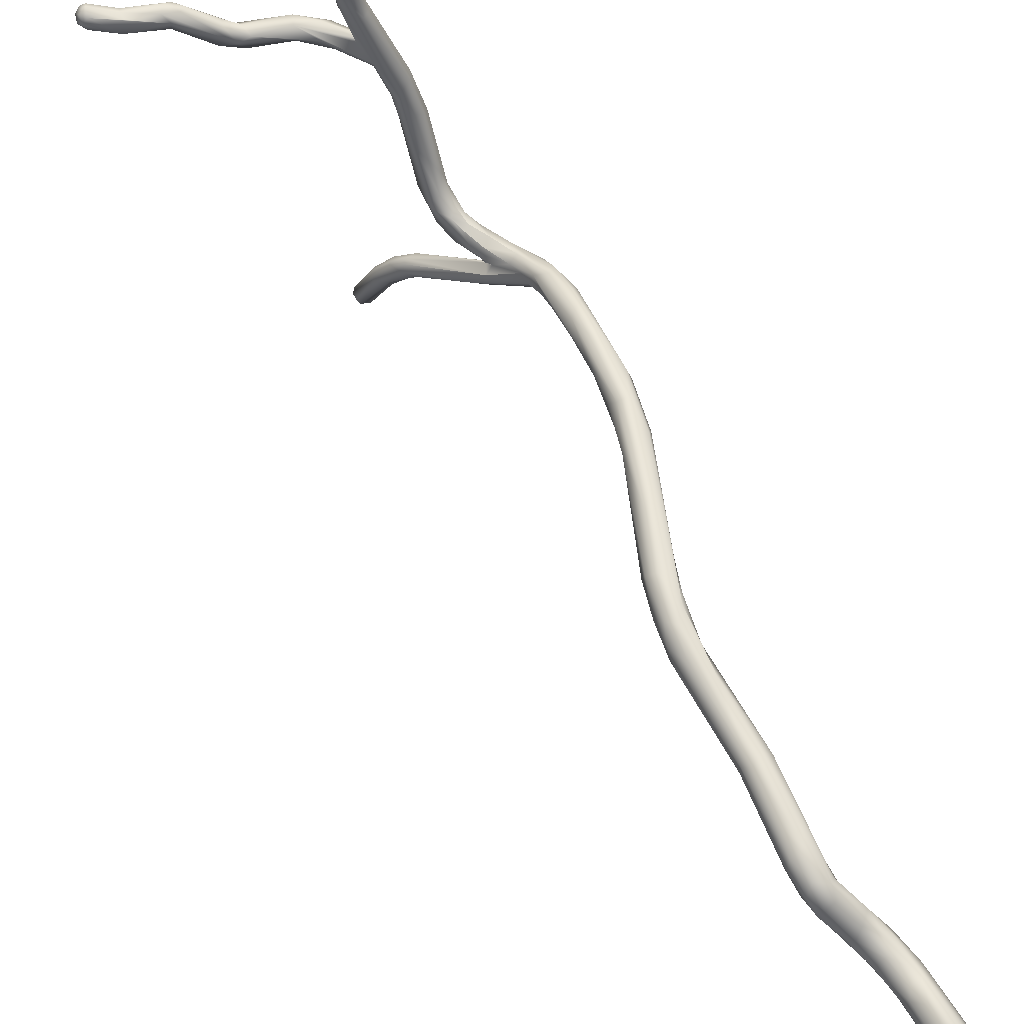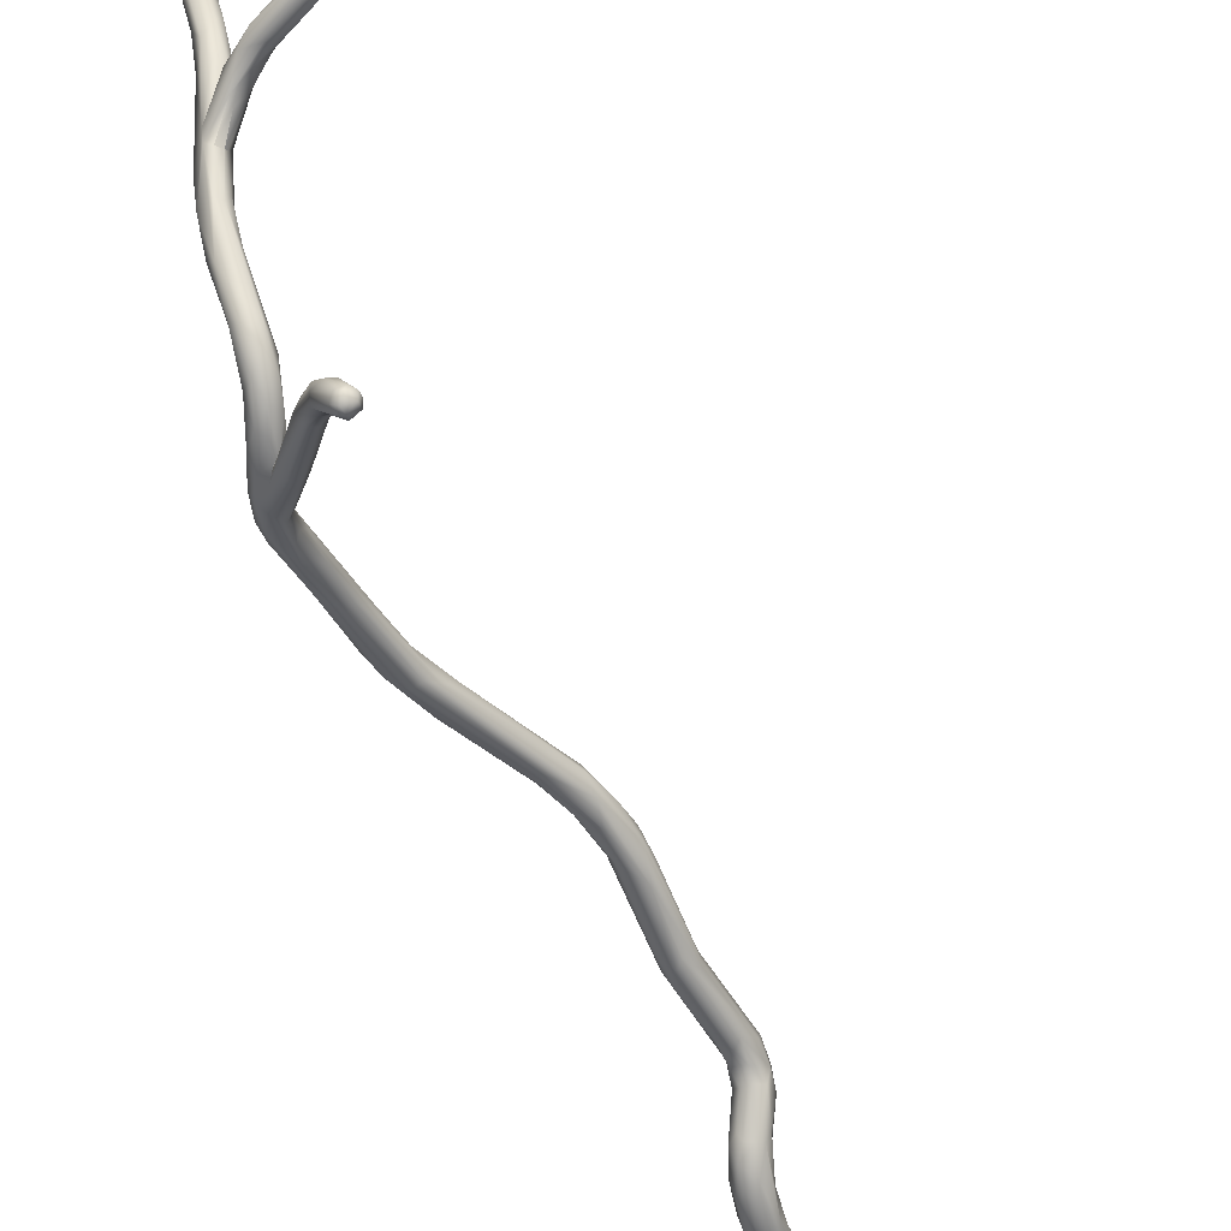
<metadata>
{"format":"obj","ext":"obj","renderer":"f3d","projection":"perspective","resolution":1024,"background":"white","views":[{"elev":71.5,"azim":172.1,"up":"+Z"},{"elev":-59.9,"azim":44.9,"up":"+Z"}]}
</metadata>
<code>
o FJ1377.obj_grp1.118
v -0.1185 -0.6693 7.225
v -0.1208 -0.6625 7.226
v -0.1211 -0.6637 7.228
v -0.1155 -0.6763 7.226
v -0.1208 -0.6615 7.228
v -0.1207 -0.6629 7.23
v -0.1202 -0.6609 7.227
v -0.1195 -0.6608 7.23
v -0.1171 -0.6683 7.223
v -0.1193 -0.6618 7.225
v -0.1192 -0.6628 7.231
v -0.1178 -0.6626 7.231
v -0.1186 -0.66 7.227
v -0.1172 -0.6613 7.225
v -0.117 -0.6603 7.227
v -0.1179 -0.66 7.229
v -0.1173 -0.6608 7.23
v -0.1158 -0.6747 7.223
v -0.1146 -0.6747 7.228
v -0.1149 -0.6697 7.229
v -0.1161 -0.6619 7.23
v -0.1154 -0.6621 7.227
v -0.1163 -0.6606 7.228
v -0.1126 -0.6797 7.223
v -0.1119 -0.6804 7.227
v -0.1132 -0.6754 7.222
v -0.1129 -0.6727 7.228
v -0.113 -0.6713 7.223
v -0.1126 -0.6707 7.227
v -0.1119 -0.6705 7.226
v -0.111 -0.673 7.224
v -0.1121 -0.6816 7.226
v -0.1104 -0.6806 7.228
v -0.1103 -0.6773 7.228
v -0.1107 -0.6777 7.222
v -0.1086 -0.6833 7.224
v -0.1089 -0.6849 7.226
v -0.1087 -0.6843 7.229
v -0.1105 -0.6803 7.223
v -0.1082 -0.6798 7.223
v -0.1085 -0.6764 7.226
v -0.1062 -0.6848 7.225
v -0.1081 -0.6804 7.229
v -0.1076 -0.682 7.23
v -0.1032 -0.6883 7.23
v -0.1048 -0.6881 7.232
v -0.1065 -0.6858 7.226
v -0.1034 -0.6871 7.235
v -0.105 -0.6835 7.225
v -0.1046 -0.6823 7.225
v -0.1064 -0.6801 7.228
v -0.106 -0.6799 7.227
v -0.1035 -0.6823 7.227
v -0.1033 -0.6907 7.234
v -0.1039 -0.6883 7.235
v -0.1029 -0.6907 7.232
v -0.1015 -0.6877 7.23
v -0.1037 -0.6849 7.234
v -0.1021 -0.6839 7.234
v -0.1005 -0.6964 7.232
v -0.1008 -0.6973 7.236
v -0.1004 -0.6928 7.237
v -0.1002 -0.6898 7.231
v -0.1007 -0.6878 7.236
v -0.1004 -0.6862 7.23
v -0.1012 -0.6836 7.232
v -0.09862 -0.7071 7.233
v -0.1002 -0.6926 7.231
v -0.09812 -0.6934 7.232
v -0.09973 -0.686 7.234
v -0.09913 -0.6868 7.232
v -0.09835 -0.7078 7.232
v -0.09871 -0.7042 7.231
v -0.0967 -0.7073 7.235
v -0.09588 -0.7076 7.23
v -0.09515 -0.7052 7.235
v -0.09788 -0.6956 7.236
v -0.09811 -0.6914 7.236
v -0.09115 -0.7248 7.233
v -0.09632 -0.7109 7.231
v -0.09402 -0.7084 7.23
v -0.09749 -0.6906 7.233
v -0.09372 -0.7058 7.234
v -0.09413 -0.7047 7.231
v -0.09774 -0.69 7.235
v -0.09029 -0.7239 7.231
v -0.0924 -0.719 7.235
v -0.09299 -0.7117 7.235
v -0.09354 -0.7054 7.232
v -0.08941 -0.7185 7.231
v -0.09014 -0.7275 7.235
v -0.08801 -0.7694 7.226
v -0.08935 -0.7597 7.228
v -0.08912 -0.7559 7.228
v -0.0883 -0.7652 7.225
v -0.08891 -0.7591 7.23
v -0.08672 -0.7654 7.229
v -0.08815 -0.7392 7.23
v -0.08909 -0.7304 7.235
v -0.08762 -0.7505 7.233
v -0.08932 -0.7389 7.232
v -0.08958 -0.733 7.233
v -0.08917 -0.7316 7.232
v -0.08958 -0.733 7.233
v -0.08789 -0.7273 7.236
v -0.08843 -0.7215 7.236
v -0.08717 -0.7203 7.234
v -0.08595 -0.7245 7.235
v -0.08732 -0.7704 7.227
v -0.08408 -0.7806 7.222
v -0.08403 -0.7786 7.226
v -0.08712 -0.7616 7.225
v -0.08676 -0.7411 7.229
v -0.08612 -0.7457 7.234
v -0.08634 -0.7356 7.235
v -0.08759 -0.729 7.231
v -0.0852 -0.7325 7.231
v -0.08611 -0.7281 7.236
v -0.08626 -0.7231 7.232
v -0.08231 -0.787 7.221
v -0.08151 -0.7828 7.225
v -0.08303 -0.7765 7.227
v -0.08336 -0.7759 7.222
v -0.08543 -0.7615 7.225
v -0.08497 -0.7648 7.229
v -0.08051 -0.7807 7.225
v -0.08196 -0.7728 7.226
v -0.08472 -0.7591 7.227
v -0.08443 -0.7563 7.23
v -0.08449 -0.7356 7.234
v -0.08406 -0.7357 7.233
v -0.08475 -0.7291 7.234
v -0.08097 -0.7898 7.218
v -0.08135 -0.7864 7.223
v -0.08099 -0.7844 7.219
v -0.08186 -0.7758 7.222
v -0.08249 -0.7708 7.225
v -0.08369 -0.7653 7.227
v -0.07926 -0.7913 7.215
v -0.07938 -0.793 7.216
v -0.07941 -0.792 7.219
v -0.07841 -0.7903 7.221
v -0.07923 -0.7825 7.22
v -0.07818 -0.7945 7.217
v -0.07861 -0.7874 7.217
v -0.07691 -0.7884 7.217
v -0.07607 -0.7909 7.219
v -0.07717 -0.7871 7.22
v -0.07576 -0.7971 7.214
v -0.07609 -0.7956 7.213
v -0.0726 -0.7984 7.211
v -0.07603 -0.7931 7.213
v -0.07602 -0.7908 7.215
v -0.07369 -0.7986 7.215
v -0.07415 -0.7959 7.217
v -0.0752 -0.7908 7.217
v -0.07183 -0.8006 7.212
v -0.07438 -0.7924 7.217
v -0.06955 -0.7946 7.209
v -0.06879 -0.7968 7.208
v -0.07263 -0.7964 7.211
v -0.06697 -0.7951 7.209
v -0.06912 -0.7948 7.212
v -0.07283 -0.7945 7.216
v -0.07027 -0.7959 7.213
v -0.0669 -0.8058 7.213
v -0.06855 -0.8024 7.211
v -0.06926 -0.8032 7.214
v -0.07059 -0.7999 7.215
v -0.06987 -0.7981 7.211
v -0.07059 -0.7999 7.215
v -0.0692 -0.7984 7.215
v -0.06082 -0.803 7.204
v -0.06786 -0.7983 7.214
v -0.06912 -0.7948 7.212
v -0.06712 -0.8048 7.215
v -0.06797 -0.8008 7.211
v -0.06738 -0.8025 7.216
v -0.06886 -0.7986 7.21
v -0.0696 -0.7981 7.211
v -0.07034 -0.7979 7.211
v -0.06984 -0.7981 7.211
v -0.07034 -0.7979 7.211
v -0.0696 -0.7981 7.211
v -0.07034 -0.7979 7.211
v -0.0691 -0.7981 7.211
v -0.06984 -0.7981 7.211
v -0.0696 -0.7981 7.211
v -0.0691 -0.7981 7.211
v -0.06904 -0.7981 7.211
v -0.06909 -0.7981 7.211
v -0.06909 -0.7981 7.211
v -0.0691 -0.7981 7.211
v -0.06885 -0.7977 7.212
v -0.06885 -0.7979 7.212
v -0.06884 -0.7977 7.212
v -0.06944 -0.7968 7.213
v -0.06885 -0.7979 7.212
v -0.06885 -0.7977 7.212
v -0.06904 -0.7974 7.212
v -0.06889 -0.7979 7.212
v -0.0692 -0.7984 7.215
v -0.06353 -0.8117 7.218
v -0.06457 -0.8065 7.213
v -0.06738 -0.8025 7.216
v -0.06567 -0.8054 7.217
v -0.06534 -0.8034 7.211
v -0.06496 -0.8012 7.213
v -0.06668 -0.8013 7.215
v -0.06668 -0.8013 7.215
v -0.06476 -0.8036 7.216
v -0.06014 -0.8017 7.202
v -0.05949 -0.8004 7.202
v -0.06499 -0.8091 7.217
v -0.06422 -0.8095 7.22
v -0.06349 -0.8066 7.219
v -0.0622 -0.8105 7.216
v -0.06193 -0.8054 7.217
v -0.05839 -0.7998 7.203
v -0.05596 -0.8014 7.203
v -0.0631 -0.8166 7.229
v -0.06298 -0.8162 7.225
v -0.06109 -0.8205 7.235
v -0.06247 -0.8155 7.23
v -0.06158 -0.8161 7.224
v -0.06268 -0.8104 7.223
v -0.06111 -0.8151 7.23
v -0.06179 -0.8076 7.214
v -0.06249 -0.8062 7.218
v -0.06257 -0.8044 7.214
v -0.05897 -0.8035 7.204
v -0.06019 -0.822 7.235
v -0.0551 -0.8278 7.247
v -0.06133 -0.8198 7.23
v -0.0608 -0.8188 7.235
v -0.06079 -0.8128 7.219
v -0.05859 -0.8199 7.231
v -0.05921 -0.8172 7.234
v -0.06032 -0.8092 7.217
v -0.06041 -0.8121 7.225
v -0.05915 -0.8144 7.227
v -0.05692 -0.8029 7.204
v -0.05806 -0.8186 7.231
v -0.0587 -0.8167 7.232
v -0.05773 -0.818 7.232
v -0.05729 -0.8021 7.199
v -0.05686 -0.8018 7.204
v -0.05613 -0.8351 7.281
v -0.05669 -0.8339 7.281
v -0.05595 -0.8333 7.272
v -0.05645 -0.8325 7.281
v -0.055 -0.8312 7.263
v -0.0548 -0.8309 7.265
v -0.05637 -0.8246 7.239
v -0.05694 -0.8237 7.237
v -0.05249 -0.8298 7.25
v -0.05581 -0.8252 7.247
v -0.05606 -0.8227 7.236
v -0.05501 -0.824 7.247
v -0.05581 -0.8203 7.239
v -0.05166 -0.8258 7.251
v -0.0564 -0.8037 7.198
v -0.05486 -0.8053 7.197
v -0.05536 -0.805 7.201
v -0.05441 -0.8034 7.202
v -0.05708 -0.8007 7.201
v -0.05367 -0.8351 7.281
v -0.05502 -0.8355 7.281
v -0.05475 -0.834 7.267
v -0.05379 -0.8348 7.27
v -0.05569 -0.834 7.282
v -0.05452 -0.8343 7.282
v -0.05458 -0.832 7.282
v -0.05402 -0.8304 7.254
v -0.05382 -0.8306 7.27
v -0.05553 -0.8321 7.282
v -0.05373 -0.833 7.282
v -0.05465 -0.8288 7.254
v -0.05558 -0.8265 7.248
v -0.05228 -0.8278 7.246
v -0.05422 -0.8262 7.251
v -0.05606 -0.8227 7.236
v -0.05101 -0.8252 7.238
v -0.05364 -0.825 7.241
v -0.05365 -0.8251 7.242
v -0.05298 -0.8254 7.251
v -0.05564 -0.8215 7.237
v -0.05171 -0.8239 7.238
v -0.05564 -0.8215 7.237
v -0.05557 -0.821 7.237
v -0.05005 -0.8233 7.24
v -0.05564 -0.8215 7.237
v -0.04812 -0.8239 7.242
v -0.05208 -0.8057 7.196
v -0.05456 -0.8022 7.196
v -0.05402 -0.8015 7.199
v -0.05228 -0.8342 7.27
v -0.05271 -0.8333 7.261
v -0.05101 -0.8322 7.262
v -0.053 -0.834 7.281
v -0.05157 -0.8318 7.257
v -0.05308 -0.8325 7.28
v -0.05186 -0.8313 7.268
v -0.05306 -0.8277 7.257
v -0.0529 -0.8295 7.263
v -0.04707 -0.8278 7.24
v -0.05 -0.8274 7.241
v -0.05442 -0.8252 7.241
v -0.05367 -0.825 7.242
v -0.0533 -0.8245 7.242
v -0.05367 -0.825 7.242
v -0.05364 -0.825 7.241
v -0.0533 -0.8245 7.242
v -0.0533 -0.8245 7.242
v -0.05364 -0.825 7.241
v -0.05317 -0.8245 7.242
v -0.05329 -0.8238 7.242
v -0.0533 -0.8245 7.242
v -0.05306 -0.8245 7.242
v -0.05319 -0.8237 7.242
v -0.05317 -0.8245 7.242
v -0.05126 -0.8264 7.247
v -0.05135 -0.8257 7.249
v -0.04432 -0.8261 7.243
v -0.05343 -0.823 7.241
v -0.05083 -0.8055 7.188
v -0.05169 -0.8042 7.198
v -0.05156 -0.8028 7.197
v -0.05077 -0.8027 7.188
v -0.05044 -0.8287 7.255
v -0.05066 -0.8297 7.253
v -0.04834 -0.8267 7.243
v -0.04761 -0.8253 7.239
v -0.04954 -0.806 7.189
v -0.04841 -0.8053 7.19
v -0.05109 -0.8043 7.188
v -0.04989 -0.8047 7.188
v -0.05016 -0.8035 7.188
v -0.0484 -0.803 7.19
v -0.04399 -0.8265 7.239
v -0.04886 -0.8053 7.188
v -0.04841 -0.8036 7.188
v -0.048 -0.804 7.19
v -0.04903 -0.8024 7.189
v -0.04441 -0.8284 7.243
v -0.0444 -0.8248 7.241
v -0.04393 -0.8287 7.241
v -0.0355 -0.8286 7.24
v -0.03783 -0.8257 7.242
v -0.03556 -0.8289 7.241
v -0.0367 -0.8278 7.243
v -0.04353 -0.8252 7.24
v -0.03574 -0.8252 7.242
v -0.03718 -0.8272 7.239
v -0.03687 -0.8254 7.239
v -0.03385 -0.8271 7.239
v -0.03381 -0.8274 7.244
v -0.03379 -0.8289 7.243
v -0.03281 -0.8257 7.241
v -0.02785 -0.8311 7.245
v -0.02867 -0.8298 7.247
v -0.02633 -0.8273 7.246
v -0.02609 -0.8273 7.245
v -0.02574 -0.8304 7.244
v -0.02785 -0.8288 7.247
v -0.02596 -0.8282 7.244
v -0.02501 -0.8284 7.248
v -0.02668 -0.8309 7.246
v -0.02556 -0.8303 7.247
v -0.02415 -0.8297 7.244
v -0.01864 -0.8309 7.246
v -0.01902 -0.8293 7.248
v -0.02009 -0.8293 7.244
v -0.01889 -0.8304 7.248
v -0.01806 -0.8278 7.245
v -0.01893 -0.8269 7.246
v -0.01965 -0.8281 7.248
v -0.01419 -0.83 7.246
v -0.01383 -0.8278 7.247
v -0.01408 -0.8301 7.25
v -0.01417 -0.8284 7.249
v -0.01336 -0.8278 7.248
v -0.01423 -0.8315 7.247
v -0.01408 -0.8311 7.249
v -0.01281 -0.8306 7.247
v -0.0132 -0.8289 7.246
v -0.01306 -0.831 7.248
v -0.01239 -0.8288 7.247
v -0.01233 -0.83 7.248
v -0.01301 -0.8292 7.249
f 3 4 6
f 1 2 10
f 2 7 10
f 3 5 2
f 3 6 5
f 3 2 1
f 2 5 7
f 5 6 8
f 9 1 10
f 6 11 8
f 10 7 13
f 14 10 13
f 14 13 15
f 7 5 8
f 7 8 13
f 13 8 16
f 8 11 12
f 12 17 8
f 18 4 1
f 18 1 9
f 4 3 1
f 19 20 11
f 6 4 19
f 11 6 19
f 20 12 11
f 14 15 22
f 23 15 16
f 16 17 23
f 17 16 8
f 21 17 12
f 23 17 21
f 15 13 16
f 25 4 32
f 18 24 4
f 26 18 9
f 25 19 4
f 27 20 19
f 28 9 10
f 28 10 14
f 21 20 29
f 12 20 21
f 23 22 15
f 21 22 23
f 21 30 22
f 4 24 32
f 24 18 26
f 33 19 25
f 34 27 19
f 26 28 35
f 9 28 26
f 14 31 28
f 14 22 31
f 29 20 27
f 30 21 29
f 30 31 22
f 24 36 32
f 37 32 36
f 32 38 25
f 39 36 24
f 24 26 39
f 35 39 26
f 34 19 33
f 30 29 41
f 27 34 29
f 30 41 31
f 38 32 37
f 36 39 40
f 38 33 25
f 33 38 44
f 44 43 33
f 40 39 35
f 43 34 33
f 35 28 40
f 29 34 41
f 40 28 31
f 37 45 46
f 47 45 37
f 47 37 36
f 42 47 36
f 38 37 46
f 38 48 44
f 49 42 36
f 36 40 49
f 49 40 50
f 43 44 51
f 50 40 31
f 53 50 41
f 41 52 53
f 41 34 51
f 51 34 43
f 52 41 51
f 50 31 41
f 46 54 55
f 45 56 46
f 47 42 45
f 45 42 57
f 46 55 38
f 57 42 49
f 38 55 48
f 44 48 58
f 44 58 59
f 56 60 54
f 48 55 61
f 61 62 48
f 63 56 45
f 54 46 56
f 58 48 64
f 64 59 58
f 57 49 65
f 50 65 49
f 52 51 66
f 51 44 59
f 51 59 66
f 52 66 53
f 55 54 67
f 55 67 61
f 60 56 68
f 68 56 63
f 69 68 63
f 63 45 57
f 64 48 62
f 65 63 57
f 64 70 59
f 50 53 65
f 53 66 71
f 65 53 71
f 66 59 70
f 73 60 75
f 73 72 54
f 72 67 54
f 73 54 60
f 61 74 62
f 76 62 74
f 68 75 60
f 77 78 62
f 62 78 64
f 63 65 71
f 63 71 69
f 78 70 64
f 85 70 78
f 66 70 71
f 70 85 71
f 67 72 79
f 61 67 74
f 75 80 73
f 73 80 72
f 75 68 81
f 69 81 68
f 69 82 81
f 62 76 77
f 76 78 77
f 78 76 83
f 78 83 85
f 69 71 82
f 82 71 85
f 80 79 72
f 87 67 79
f 86 80 75
f 67 87 74
f 87 76 74
f 88 76 87
f 81 82 84
f 85 83 89
f 85 89 82
f 82 89 84
f 79 80 86
f 90 86 75
f 90 75 81
f 83 76 88
f 87 79 91
f 91 99 87
f 81 84 90
f 92 93 95
f 92 109 93
f 93 94 95
f 109 97 96
f 96 99 93
f 99 101 93
f 93 101 94
f 94 101 98
f 99 96 100
f 98 101 103
f 99 104 101
f 103 101 102
f 104 99 91
f 102 79 86
f 103 102 86
f 104 91 79
f 87 99 105
f 105 88 87
f 106 88 105
f 90 84 119
f 84 89 119
f 83 107 89
f 83 108 107
f 95 110 92
f 111 97 109
f 93 109 96
f 97 100 96
f 95 94 112
f 112 94 113
f 94 98 113
f 100 115 99
f 114 115 100
f 113 98 116
f 116 98 103
f 103 86 116
f 113 116 117
f 105 99 115
f 90 116 86
f 117 116 90
f 108 106 118
f 90 119 117
f 107 108 119
f 106 105 118
f 83 106 108
f 119 89 107
f 83 88 106
f 109 92 120
f 120 92 110
f 122 97 111
f 95 112 123
f 112 124 123
f 122 125 97
f 126 125 122
f 125 100 97
f 114 100 125
f 125 129 114
f 124 117 128
f 112 113 124
f 130 114 129
f 117 124 113
f 114 130 115
f 130 118 115
f 131 132 130
f 115 118 105
f 117 119 131
f 108 118 130
f 132 108 130
f 131 119 132
f 132 119 108
f 120 110 133
f 120 134 111
f 110 123 135
f 111 134 121
f 111 109 120
f 123 110 95
f 135 123 136
f 111 121 122
f 124 136 123
f 126 127 125
f 137 138 127
f 136 124 137
f 137 124 128
f 137 128 138
f 138 128 129
f 138 125 127
f 129 125 138
f 130 129 131
f 129 128 131
f 117 131 128
f 140 120 133
f 120 141 134
f 139 133 110
f 135 139 110
f 134 142 121
f 136 143 135
f 122 121 126
f 127 143 137
f 143 136 137
f 139 140 133
f 141 120 140
f 141 140 144
f 142 134 141
f 147 126 142
f 143 146 145
f 121 142 126
f 143 145 135
f 148 143 127
f 147 127 126
f 148 127 147
f 149 150 151
f 149 144 140
f 152 150 139
f 150 149 140
f 139 150 140
f 135 152 139
f 141 154 142
f 154 155 142
f 142 155 147
f 152 135 145
f 145 153 152
f 146 153 145
f 148 156 146
f 146 143 148
f 157 149 151
f 144 149 154
f 154 141 144
f 152 153 159
f 156 153 146
f 147 158 156
f 156 148 147
f 157 154 149
f 152 160 161
f 161 151 150
f 150 152 161
f 162 159 153
f 153 156 162
f 156 158 163
f 163 162 156
f 164 165 158
f 164 158 147
f 157 168 154
f 167 157 151
f 168 169 154
f 170 151 161
f 155 154 169
f 171 172 155
f 172 164 155
f 174 165 164
f 155 164 147
f 165 175 158
f 157 166 168
f 166 157 167
f 176 169 168
f 167 151 177
f 177 151 170
f 178 172 171
f 179 180 181
f 182 183 184
f 161 179 185
f 186 187 188
f 179 189 180
f 191 187 186
f 192 193 194
f 192 194 195
f 198 199 200
f 177 170 190
f 202 174 164
f 159 160 152
f 197 175 165
f 166 176 168
f 167 204 166
f 205 176 206
f 207 167 177
f 169 176 205
f 174 202 209
f 210 172 178
f 211 174 209
f 213 212 160
f 160 212 161
f 173 179 161
f 179 196 189
f 208 201 165
f 208 190 201
f 165 174 208
f 160 159 213
f 166 203 214
f 176 214 206
f 215 206 214
f 206 215 216
f 203 166 204
f 204 217 203
f 176 166 214
f 206 216 211
f 204 167 207
f 206 211 178
f 190 207 177
f 190 208 207
f 211 210 178
f 211 218 174
f 161 212 173
f 219 213 159
f 219 159 162
f 162 220 219
f 222 203 225
f 222 221 214
f 224 215 221
f 203 217 225
f 214 203 222
f 214 221 215
f 226 215 224
f 224 227 226
f 228 217 204
f 215 226 216
f 204 207 228
f 229 211 216
f 229 218 211
f 228 207 230
f 196 179 231
f 208 230 207
f 218 208 174
f 220 162 163
f 232 233 223
f 234 232 223
f 221 223 235
f 234 223 221
f 221 222 234
f 221 235 224
f 236 237 225
f 222 225 234
f 224 235 227
f 217 236 225
f 227 240 226
f 239 236 217
f 228 239 217
f 240 216 226
f 229 240 218
f 240 241 218
f 240 229 216
f 228 230 239
f 218 239 230
f 218 241 239
f 230 208 218
f 173 231 179
f 197 196 231
f 197 231 242
f 197 242 175
f 233 279 223
f 227 235 238
f 244 240 238
f 243 241 245
f 240 227 238
f 237 236 243
f 241 240 244
f 245 241 244
f 243 236 239
f 239 241 243
f 212 246 173
f 212 213 246
f 266 213 219
f 247 175 242
f 163 247 220
f 248 249 250
f 249 252 250
f 252 249 251
f 254 232 234
f 254 233 232
f 254 234 255
f 254 256 233
f 235 223 257
f 279 257 223
f 234 225 255
f 225 237 255
f 255 237 258
f 237 243 258
f 235 257 259
f 244 238 260
f 235 259 238
f 259 261 238
f 260 245 244
f 231 173 264
f 264 242 231
f 242 264 265
f 246 262 173
f 262 263 173
f 213 266 246
f 269 270 248
f 268 248 270
f 269 248 250
f 249 271 251
f 248 271 249
f 268 271 248
f 268 272 271
f 273 271 272
f 272 268 267
f 274 269 250
f 251 253 252
f 251 275 253
f 276 251 271
f 275 251 276
f 271 273 276
f 273 275 276
f 274 252 278
f 278 252 253
f 274 250 252
f 278 281 279
f 256 254 280
f 233 278 279
f 279 281 257
f 254 284 285
f 257 281 259
f 258 287 282
f 288 282 287
f 289 290 291
f 258 243 287
f 292 245 290
f 292 243 245
f 245 260 290
f 291 290 260
f 261 260 238
f 263 294 264
f 263 264 173
f 265 247 242
f 262 246 295
f 295 246 266
f 266 219 296
f 220 296 219
f 268 270 267
f 270 297 267
f 269 298 270
f 299 300 297
f 297 300 267
f 277 273 272
f 272 267 300
f 272 300 277
f 298 269 274
f 256 298 274
f 298 256 301
f 303 300 299
f 277 302 273
f 275 273 302
f 275 302 303
f 302 277 300
f 300 303 302
f 274 278 233
f 274 233 256
f 253 275 305
f 281 278 304
f 253 304 278
f 304 253 305
f 254 255 306
f 258 283 255
f 255 283 306
f 254 307 284
f 280 254 308
f 308 309 280
f 280 309 310
f 281 304 286
f 288 283 282
f 311 312 313
f 314 315 316
f 317 318 319
f 310 317 322
f 317 323 322
f 261 259 286
f 261 323 260
f 259 281 286
f 288 289 291
f 291 260 293
f 293 260 324
f 325 317 319
f 323 317 325
f 325 324 260
f 260 323 325
f 265 264 327
f 294 327 264
f 327 328 265
f 329 295 296
f 295 266 296
f 220 328 296
f 247 265 220
f 265 328 220
f 298 297 270
f 298 301 299
f 298 299 297
f 330 303 299
f 280 331 256
f 301 256 331
f 299 301 331
f 299 331 330
f 303 261 305
f 275 303 305
f 331 280 322
f 322 323 330
f 261 330 323
f 322 330 331
f 303 330 261
f 305 261 304
f 321 284 332
f 332 284 307
f 280 310 322
f 286 304 261
f 333 283 288
f 291 333 288
f 334 263 326
f 334 335 294
f 334 294 263
f 336 326 262
f 329 336 262
f 326 336 337
f 338 337 336
f 336 329 338
f 262 326 263
f 329 262 295
f 254 306 307
f 340 283 333
f 321 332 320
f 320 324 325
f 326 341 334
f 337 341 326
f 338 342 337
f 341 337 342
f 334 341 335
f 335 327 294
f 339 328 343
f 327 343 328
f 338 329 344
f 338 344 342
f 329 296 344
f 344 296 328
f 342 339 343
f 344 339 342
f 328 339 344
f 307 345 332
f 306 283 340
f 332 324 320
f 346 291 293
f 341 343 335
f 343 341 342
f 327 335 343
f 307 306 347
f 345 307 347
f 324 332 345
f 291 346 333
f 349 293 324
f 347 350 345
f 352 333 346
f 333 352 340
f 349 346 293
f 348 347 306
f 351 324 345
f 353 346 349
f 348 306 354
f 354 306 340
f 351 345 350
f 340 352 355
f 355 352 346
f 348 350 347
f 349 324 351
f 354 340 355
f 355 346 353
f 348 354 356
f 357 349 351
f 350 358 351
f 351 358 357
f 355 356 354
f 357 353 349
f 359 355 353
f 357 358 361
f 355 359 356
f 359 353 362
f 360 350 348
f 348 356 364
f 360 358 350
f 365 357 361
f 357 365 353
f 359 366 356
f 363 359 362
f 367 362 353
f 361 358 360
f 360 368 361
f 366 364 356
f 353 365 367
f 363 366 359
f 364 360 348
f 369 361 368
f 370 364 366
f 364 371 360
f 365 361 369
f 369 367 365
f 373 364 370
f 360 371 368
f 374 372 369
f 368 374 369
f 369 372 367
f 374 368 371
f 366 375 373
f 376 363 362
f 370 366 373
f 366 363 376
f 377 362 367
f 372 377 367
f 364 373 371
f 376 375 366
f 378 373 375
f 375 376 379
f 380 377 372
f 362 381 376
f 362 377 381
f 379 376 382
f 371 384 374
f 380 374 384
f 371 373 385
f 385 383 371
f 378 385 373
f 372 374 380
f 375 379 386
f 386 378 375
f 376 381 382
f 381 377 380
f 383 384 371
f 384 383 387
f 378 386 385
f 386 388 385
f 387 383 385
f 384 387 380
f 390 380 387
f 388 386 379
f 388 379 382
f 390 381 380
f 381 390 382
f 389 387 385
f 387 389 390
f 385 388 389
f 388 390 389
f 390 388 382

</code>
